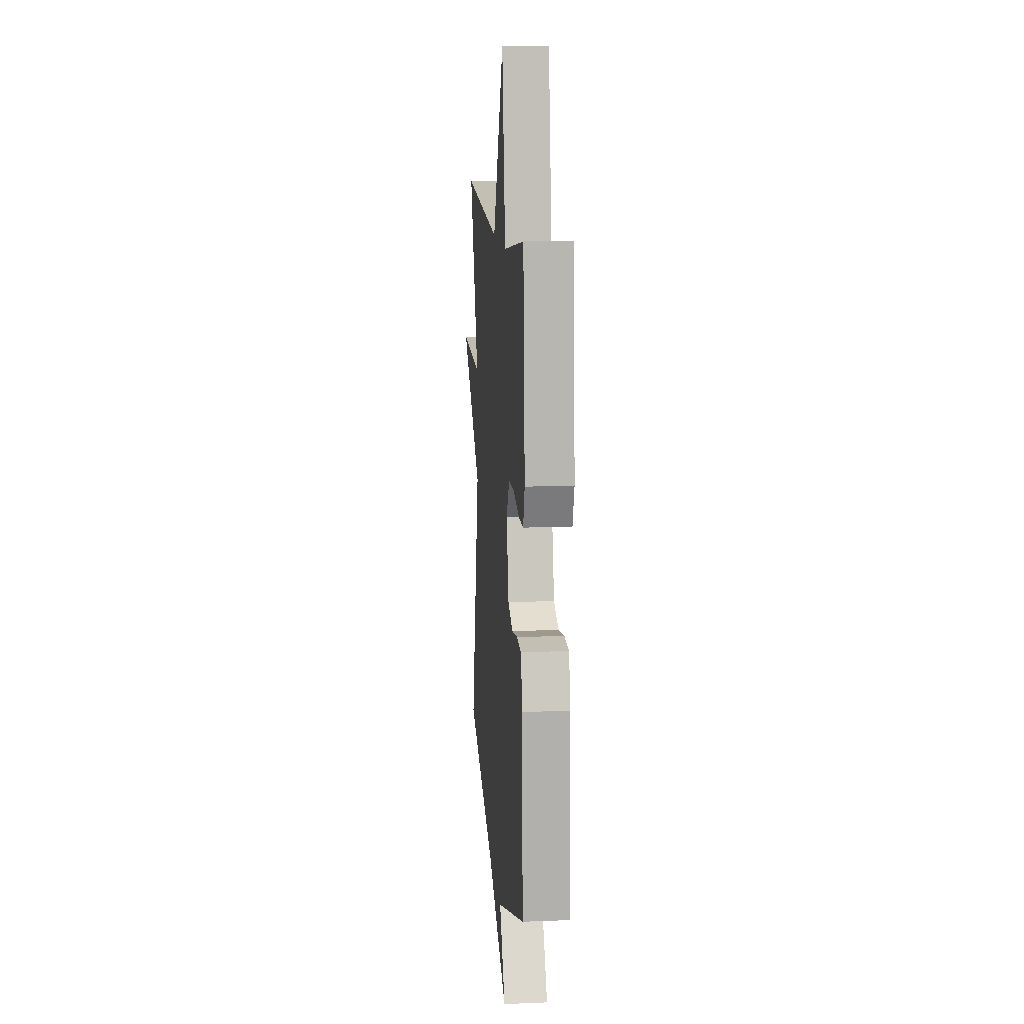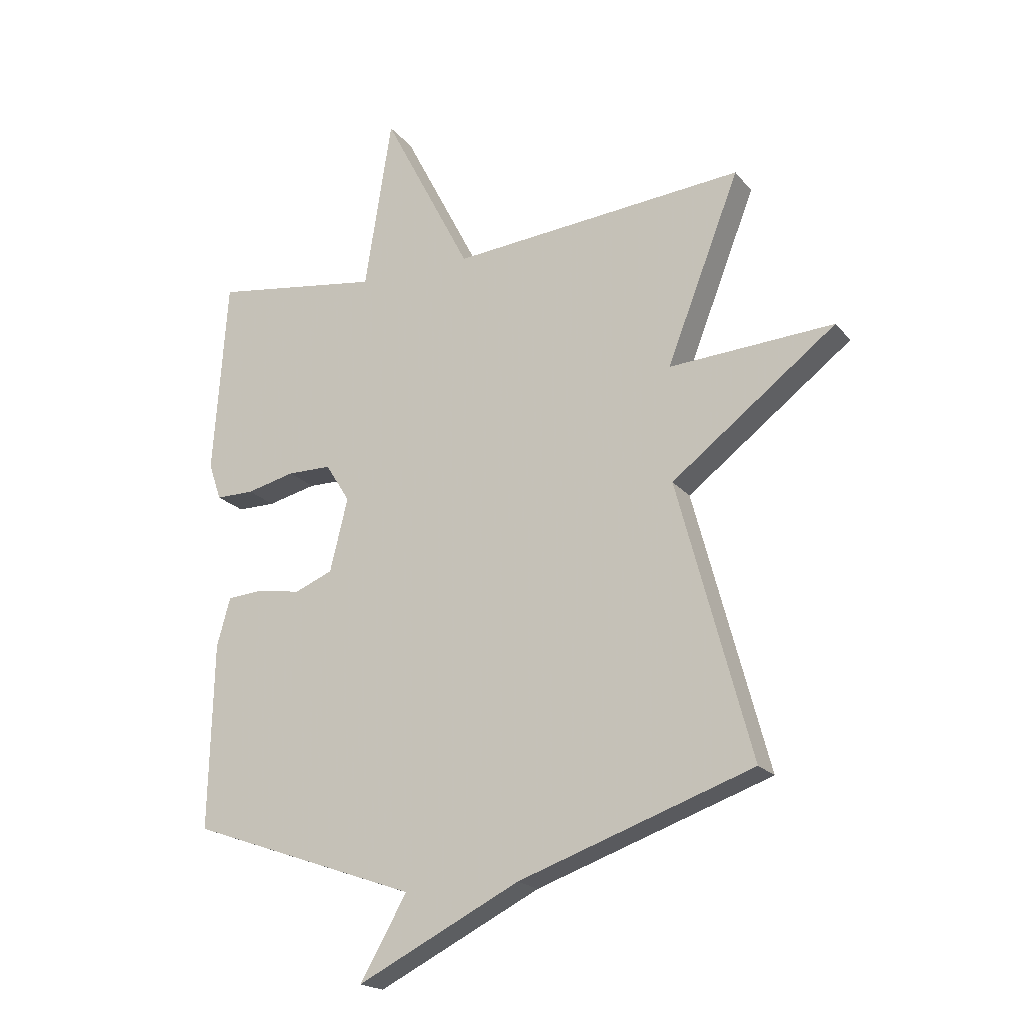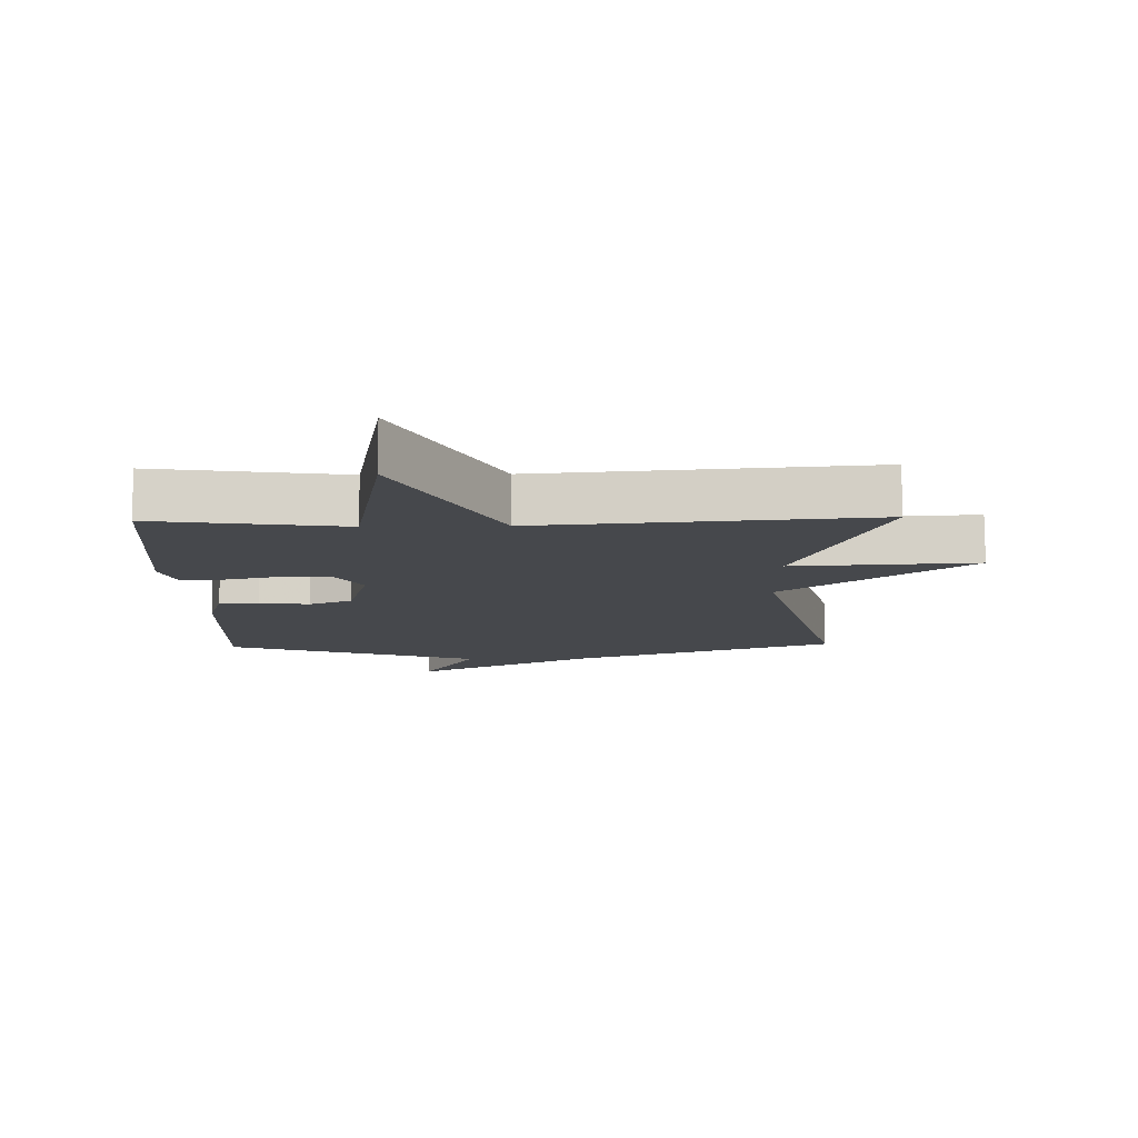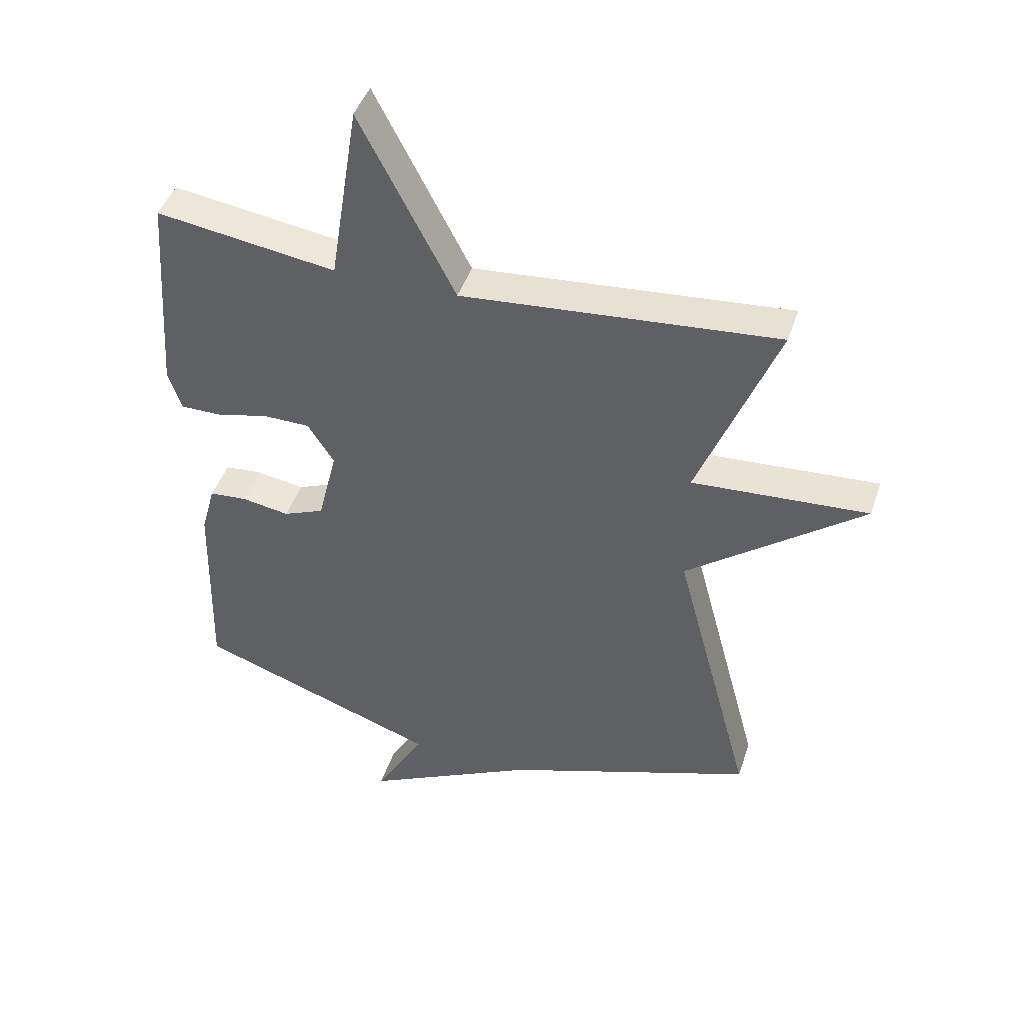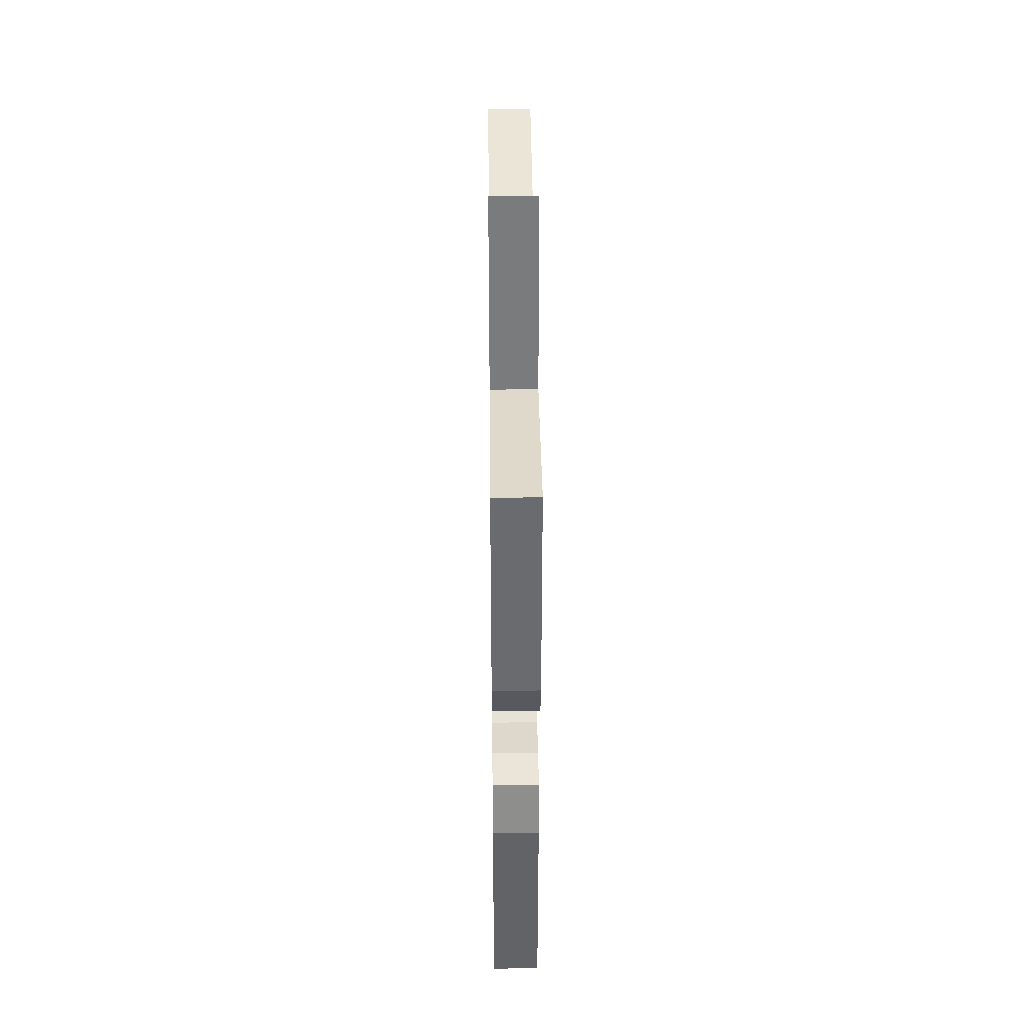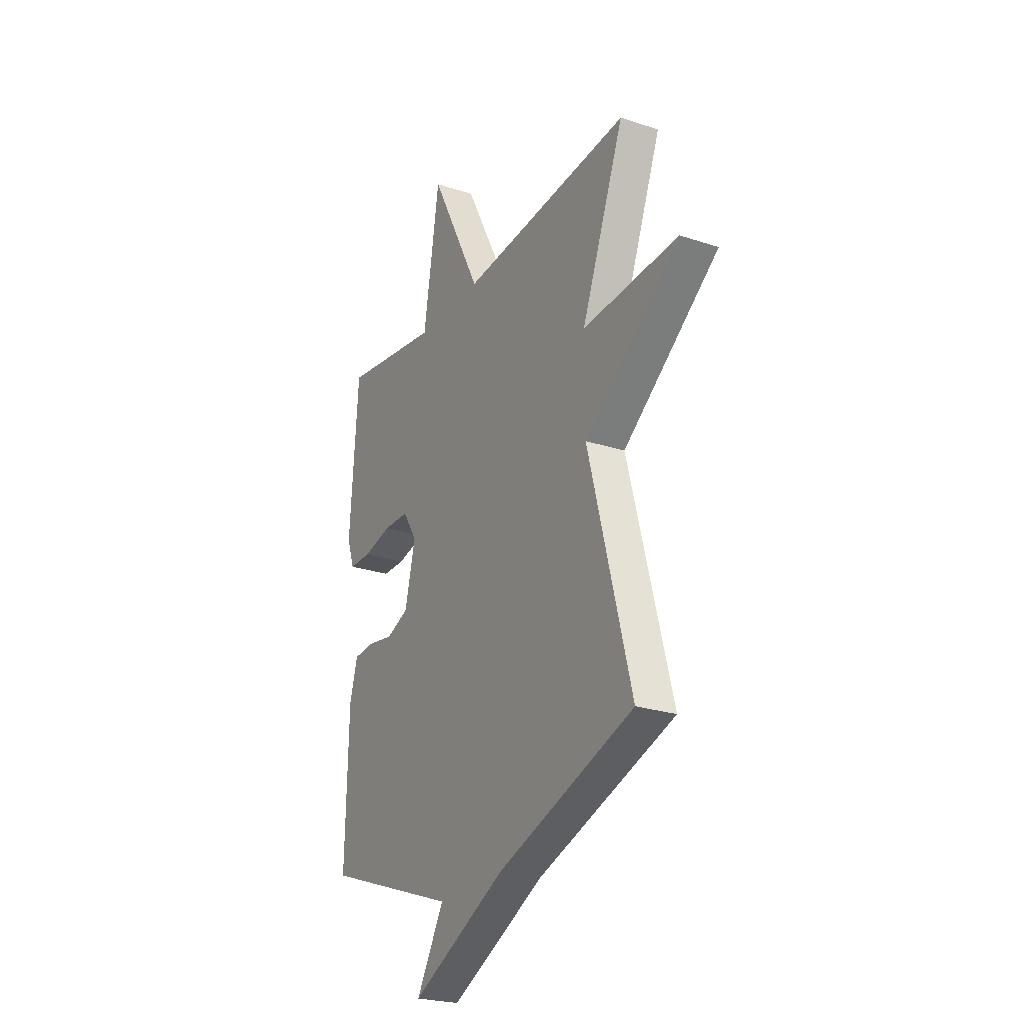
<metadata>
{"format":"obj","ext":"obj","renderer":"f3d","projection":"perspective","resolution":1024,"background":"white","views":[{"elev":13.1,"azim":84.9,"up":"+Z"},{"elev":-19.8,"azim":-152.7,"up":"+Z"},{"elev":78.8,"azim":179.7,"up":"+Z"},{"elev":44.4,"azim":-162.2,"up":"+Z"},{"elev":40.7,"azim":89.4,"up":"+Z"},{"elev":-24.8,"azim":-118.3,"up":"+Z"}]}
</metadata>
<code>
v 0.5 0.07 0.5
v 0.524 0.07 0.161
v 0.502 0.07 0.097
v 0.436 0.07 0.097
v 0.352 0.07 0.117
v 0.276 0.07 0.116
v 0.234 0.07 0.049
v 0.265 0.07 -0.077
v 0.331 0.07 -0.104
v 0.408 0.07 -0.091
v 0.469 0.07 -0.096
v 0.492 0.07 -0.179
v 0.5 0.07 -0.5
v 0.105 0.07 -0.64
v 0.186 0.07 -0.78
v -0.095 0.07 -0.64
v -0.5 0.07 -0.5
v -0.373 0.07 -0.024
v -0.658 0.07 0.193
v -0.373 0.07 0.176
v -0.5 0.07 0.5
v 0.009 0.07 0.457
v 0.162 0.07 0.754
v 0.209 0.07 0.457
v 0.5 0 0.5
v 0.524 0 0.161
v 0.502 0 0.097
v 0.436 0 0.097
v 0.352 0 0.117
v 0.276 0 0.116
v 0.234 0 0.049
v 0.265 0 -0.077
v 0.331 0 -0.104
v 0.408 0 -0.091
v 0.469 0 -0.096
v 0.492 0 -0.179
v 0.5 0 -0.5
v 0.105 0 -0.64
v 0.186 0 -0.78
v -0.095 0 -0.64
v -0.5 0 -0.5
v -0.373 0 -0.024
v -0.658 0 0.193
v -0.373 0 0.176
v -0.5 0 0.5
v 0.009 0 0.457
v 0.162 0 0.754
v 0.209 0 0.457
f 22 23 24
f 20 21 22
f 20 22 24
f 18 19 20
f 18 20 24 1
f 16 17 18
f 14 15 16 18
f 12 13 14
f 11 12 14
f 10 11 14
f 9 10 14
f 8 9 14 18
f 7 8 18
f 6 7 18 1
f 3 4 5
f 2 3 5
f 1 2 5
f 1 5 6
f 48 47 46
f 46 45 44
f 48 46 44
f 44 43 42
f 25 48 44 42
f 42 41 40
f 42 40 39 38
f 38 37 36
f 38 36 35
f 38 35 34
f 38 34 33
f 42 38 33 32
f 42 32 31
f 25 42 31 30
f 29 28 27
f 29 27 26
f 29 26 25
f 30 29 25
f 1 25 26 2
f 2 26 27 3
f 3 27 28 4
f 4 28 29 5
f 5 29 30 6
f 6 30 31 7
f 7 31 32 8
f 8 32 33 9
f 9 33 34 10
f 10 34 35 11
f 11 35 36 12
f 12 36 37 13
f 13 37 38 14
f 14 38 39 15
f 15 39 40 16
f 16 40 41 17
f 17 41 42 18
f 18 42 43 19
f 19 43 44 20
f 20 44 45 21
f 21 45 46 22
f 22 46 47 23
f 23 47 48 24
f 24 48 25 1

</code>
